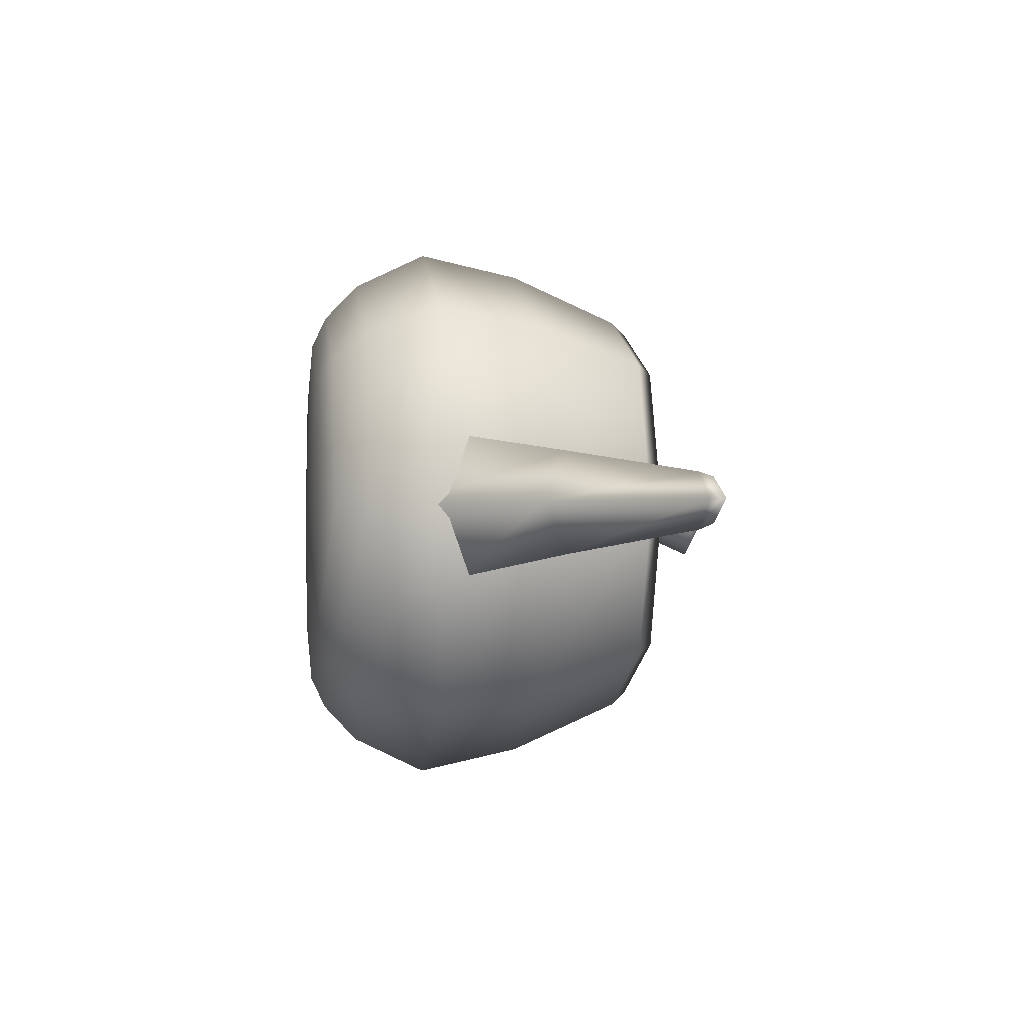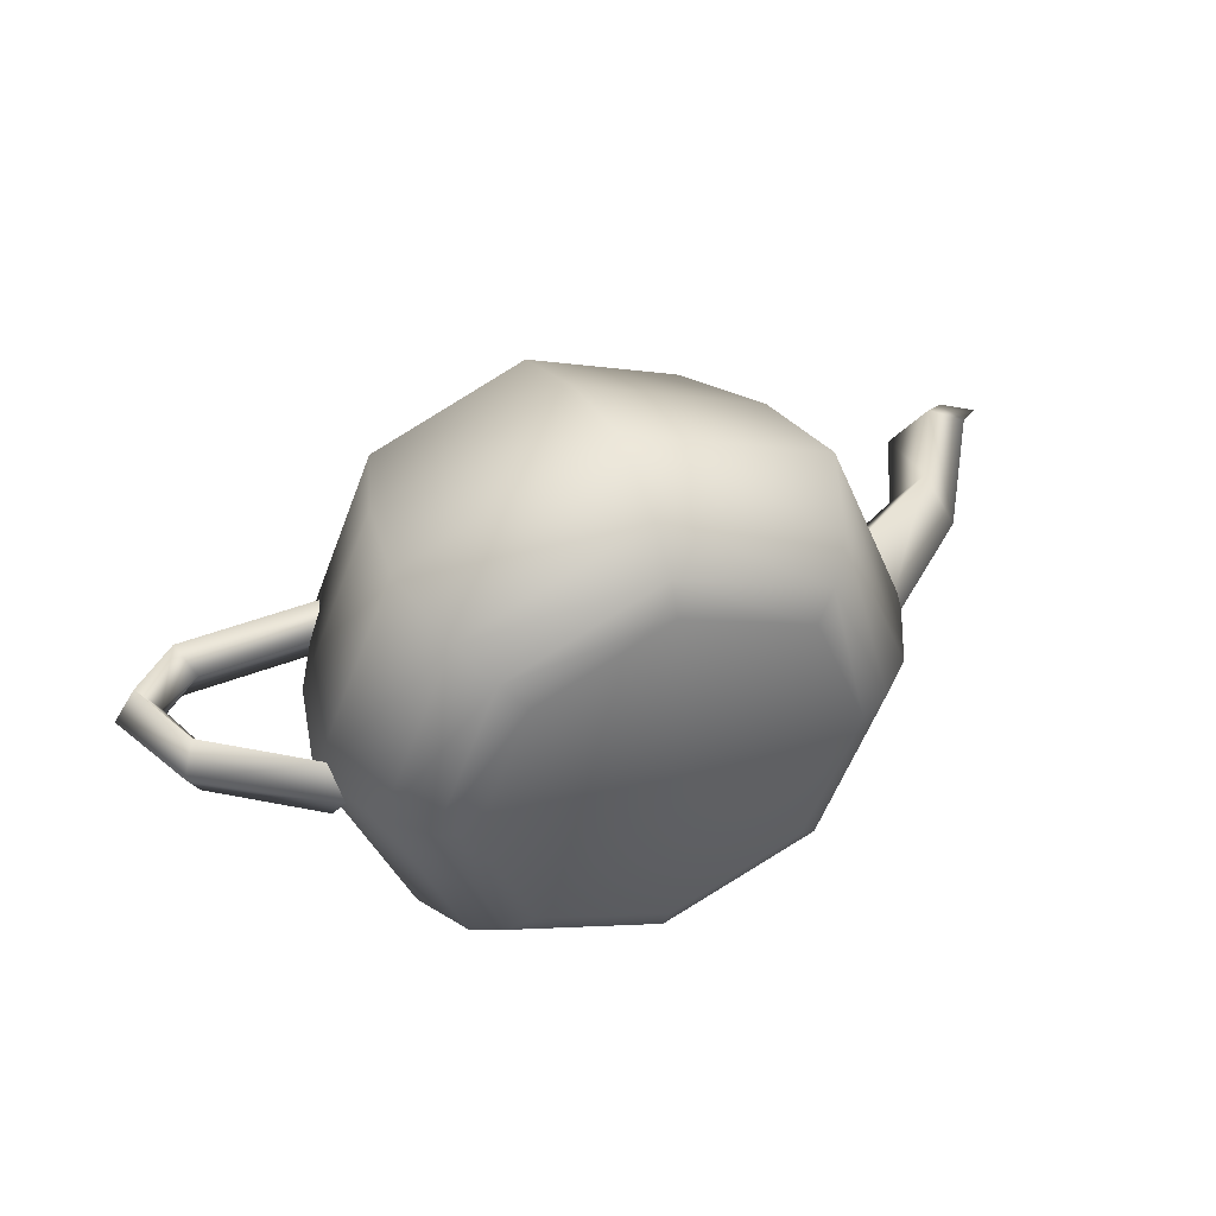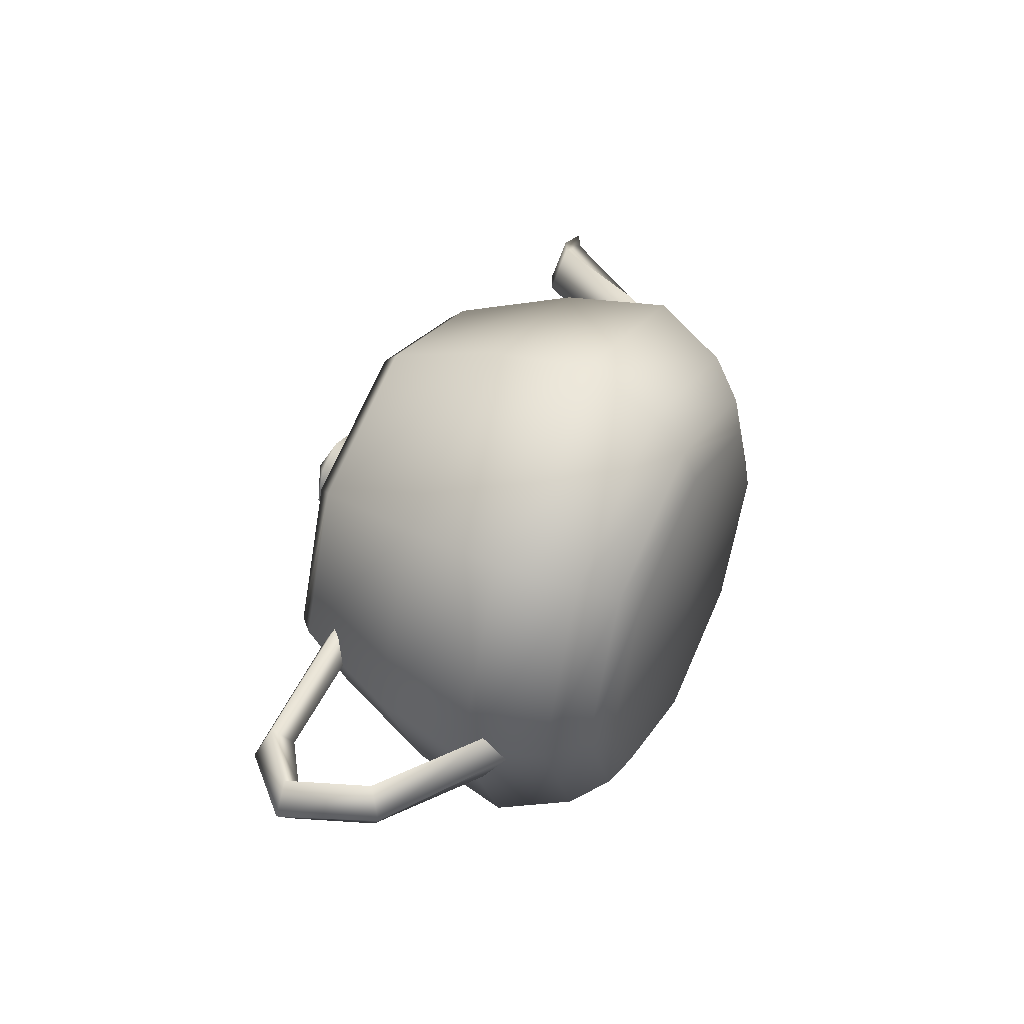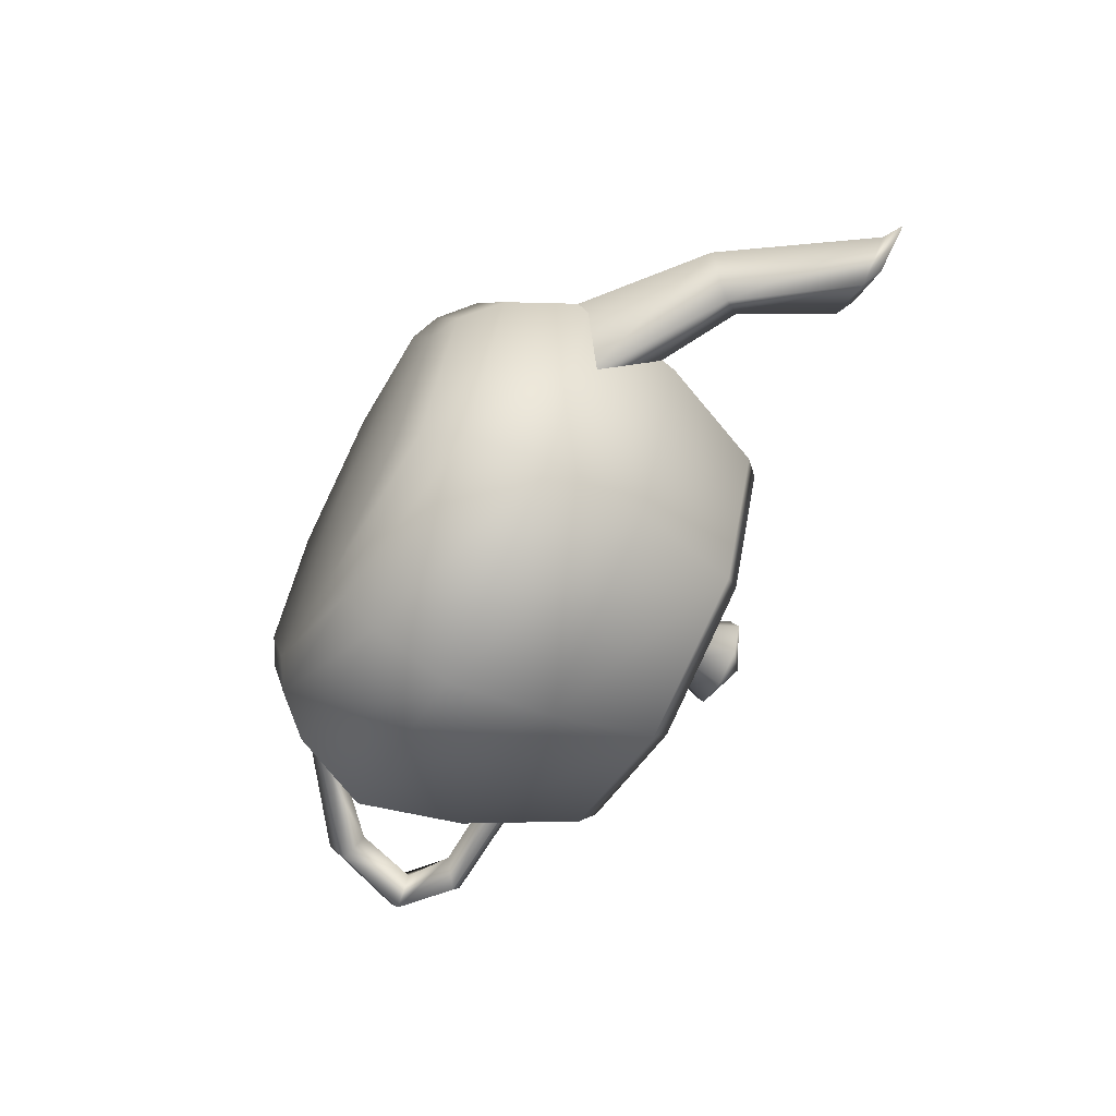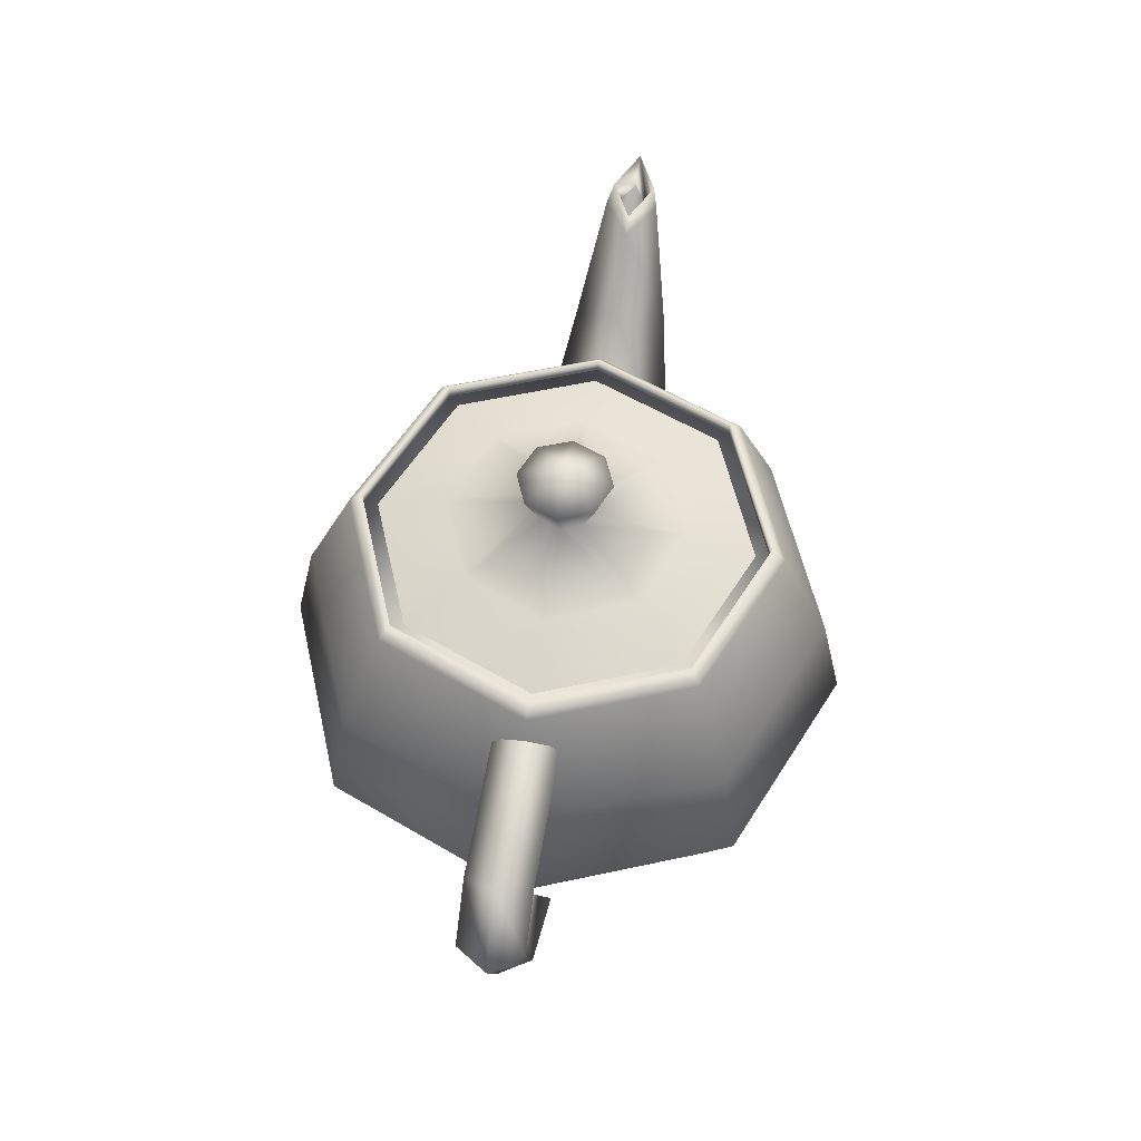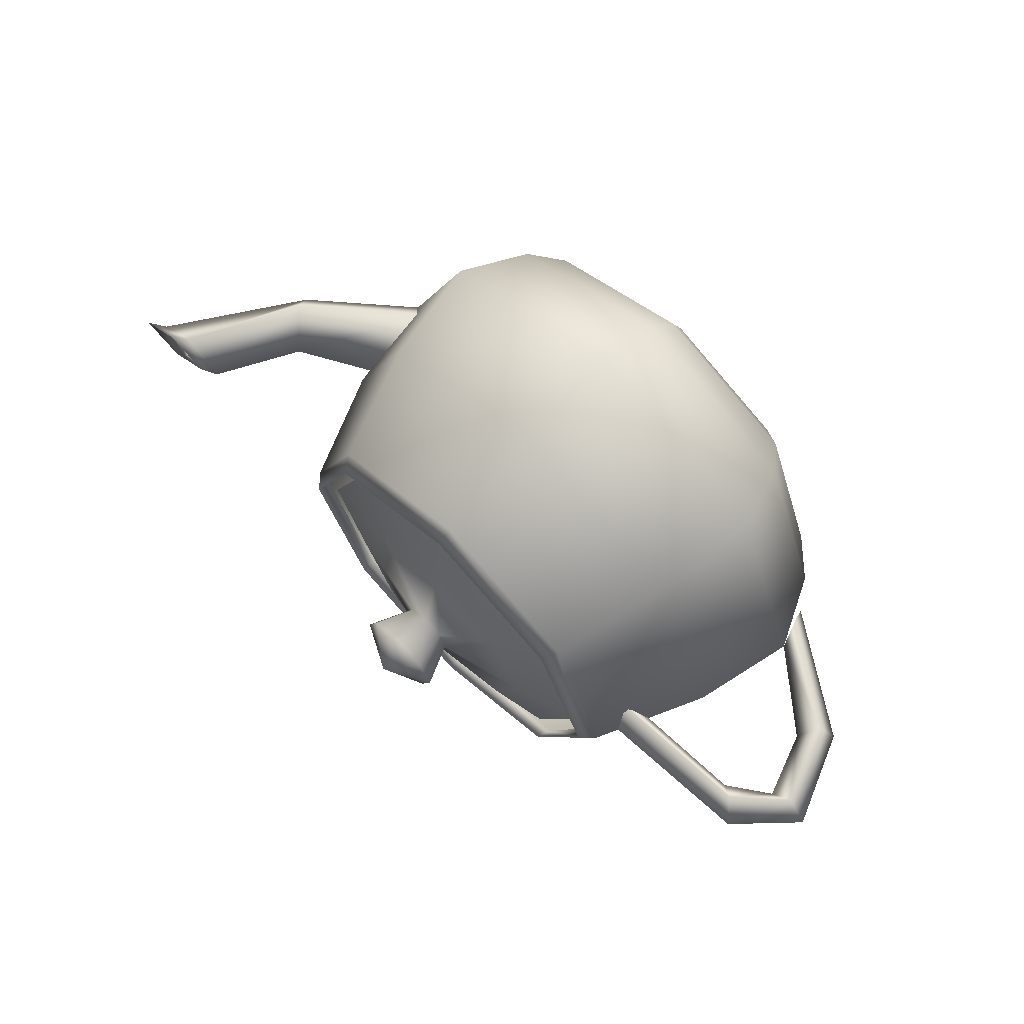
<metadata>
{"format":"obj","ext":"obj","renderer":"f3d","projection":"perspective","resolution":1024,"background":"white","views":[{"elev":-1.6,"azim":82.1,"up":"+Z"},{"elev":42.6,"azim":-22.9,"up":"+Z"},{"elev":47.7,"azim":-64.2,"up":"+Z"},{"elev":-63.8,"azim":62.7,"up":"+Z"},{"elev":56.8,"azim":-80.5,"up":"+Y"},{"elev":68.1,"azim":-135.0,"up":"+Z"}]}
</metadata>
<code>
v   7  12   0
v   4.97  12  -4.97
v   4.981  12.49  -4.981
v   7.016  12.49   0
v   5.325  12  -5.325
v   7.5  12   0
v   0  12  -7
v   0  12.49  -7.016
v   0  12  -7.5
v  -5.139  12  -4.97
v  -5.002  12.49  -4.981
v  -5.325  12  -5.325
v  -7  12   0
v  -7.016  12.49   0
v  -7.5  12   0
v  -4.97  12   4.97
v  -4.981  12.49   4.981
v  -5.325  12   5.325
v   0  12   7
v   0  12.49   7.016
v   0  12   7.5
v   4.97  12   4.97
v   4.981  12.49   4.981
v   5.325  12   5.325
v   6.545   8.109  -6.545
v   9.219   8.109   0
v   7.1   4.5  -7.1
v  10   4.5   0
v   0   8.109  -9.219
v   0   4.5 -10
v  -6.545   8.109  -6.545
v  -7.1   4.5  -7.1
v  -9.219   8.109   0
v -10   4.5   0
v  -6.545   8.109   6.545
v  -7.1   4.5   7.1
v   0   8.109   9.219
v   0   4.5  10
v   6.545   8.109   6.545
v   7.1   4.5   7.1
v   6.213   1.922  -6.213
v   8.75   1.922   0
v   5.325   0.75  -5.325
v   7.5   0.75   0
v   0   1.922  -8.75
v   0   0.75  -7.5
v  -6.213   1.922  -6.213
v  -5.325   0.75  -5.325
v  -8.75   1.922   0
v  -7.5   0.75   0
v  -6.213   1.922   6.213
v  -5.325   0.75   5.325
v   0   1.922   8.75
v   0   0.75   7.5
v   6.213   1.922   6.213
v   5.325   0.75   5.325
v   4.559   0.2344  -4.559
v   6.422   0.2344   0
v   0   0   0
v   0   0.2344  -6.422
v  -4.559   0.2344  -4.559
v  -6.422   0.2344   0
v  -4.559   0.2344   4.559
v   0   0.2344   6.422
v   4.559   0.2344   4.559
v  -8  10.12   0
v  -7.75  10.69  -1.125
v -12.59  10.48  -1.125
v -12.06   9.984   0
v -14.25   9  -1.125
v -13.5   9   0
v  -7.5  11.25   0
v -13.12  10.97   0
v -15   9   0
v  -7.75  10.69   1.125
v -12.59  10.48   1.125
v -14.25   9   1.125
v -13.17   6.269  -1.125
v -12.69   6.75   0
v  -9.75   3.75  -1.125
v -13.66   5.789   0
v  -9.5   3   0
v -13.17   6.269   1.125
v  -9.75   3.75   1.125
v   8.5   7.125   0
v   8.5   5.062  -2.475
v  12.69   8.109  -1.706
v  11.94   9   0
v  15  12  -0.9375
v  13.5  12   0
v   8.5   3   0
v  13.44   7.219   0
v  16.5  12   0
v   8.5   5.062   2.475
v  12.69   8.109   1.706
v  15  12   0.9375
v  15.63  12.33  -0.75
v  14.12  12.28   0
v  15  12  -0.5625
v  14  12   0
v  17.14  12.39   0
v  16  12   0
v  15.63  12.33   0.75
v  15  12   0.5625
v   1.155  14.91  -1.155
v   1.625  14.91   0
v   0  15.75   0
v   0.71  13.5  -0.71
v   1  13.5   0
v   0  14.91  -1.625
v   0  13.5  -1
v  -1.155  14.91  -1.155
v  -0.71  13.5  -0.71
v  -1.625  14.91   0
v  -1  13.5   0
v  -1.155  14.91   1.155
v  -0.71  13.5   0.71
v   0  14.91   1.625
v   0  13.5   1
v   1.155  14.91   1.155
v   0.71  13.5   0.71
v   2.929  12.75  -2.929
v   4.125  12.75   0
v   4.615  12  -4.615
v   6.5  12   0
v   0  12.75  -4.125
v   0  12  -6.5
v  -2.929  12.75  -2.929
v  -4.615  12  -4.615
v  -4.125  12.75   0
v  -6.5  12   0
v  -2.929  12.75   2.929
v  -4.615  12   4.615
v   0  12.75   4.125
v   0  12   6.5
v   2.929  12.75   2.929
v   4.615  12   4.615
f 1 4 3 2
f 4 6 5 3
f 2 3 8 7
f 3 5 9 8
f 7 8 11 10
f 8 9 12 11
f 10 11 14 13
f 11 12 15 14
f 13 14 17 16
f 14 15 18 17
f 16 17 20 19
f 17 18 21 20
f 19 20 23 22
f 20 21 24 23
f 22 23 4 1
f 23 24 6 4
f 6 26 25 5
f 26 28 27 25
f 5 25 29 9
f 25 27 30 29
f 9 29 31 12
f 29 30 32 31
f 12 31 33 15
f 31 32 34 33
f 15 33 35 18
f 33 34 36 35
f 18 35 37 21
f 35 36 38 37
f 21 37 39 24
f 37 38 40 39
f 24 39 26 6
f 39 40 28 26
f 28 42 41 27
f 42 44 43 41
f 27 41 45 30
f 41 43 46 45
f 30 45 47 32
f 45 46 48 47
f 32 47 49 34
f 47 48 50 49
f 34 49 51 36
f 49 50 52 51
f 36 51 53 38
f 51 52 54 53
f 38 53 55 40
f 53 54 56 55
f 40 55 42 28
f 55 56 44 42
f 44 58 57 43
f 43 57 60 46
f 46 60 61 48
f 48 61 62 50
f 50 62 63 52
f 52 63 64 54
f 54 64 65 56
f 56 65 58 44
f 66 69 68 67
f 69 71 70 68
f 67 68 73 72
f 68 70 74 73
f 72 73 76 75
f 73 74 77 76
f 75 76 69 66
f 76 77 71 69
f 71 79 78 70
f 79 34 80 78
f 70 78 81 74
f 78 80 82 81
f 74 81 83 77
f 81 82 84 83
f 77 83 79 71
f 83 84 34 79
f 85 88 87 86
f 88 90 89 87
f 86 87 92 91
f 87 89 93 92
f 91 92 95 94
f 92 93 96 95
f 94 95 88 85
f 95 96 90 88
f 90 98 97 89
f 98 100 99 97
f 89 97 101 93
f 97 99 102 101
f 93 101 103 96
f 101 102 104 103
f 96 103 98 90
f 103 104 100 98
f 106 109 108 105
f 105 108 111 110
f 110 111 113 112
f 112 113 115 114
f 114 115 117 116
f 116 117 119 118
f 118 119 121 120
f 120 121 109 106
f 109 123 122 108
f 123 125 124 122
f 108 122 126 111
f 122 124 127 126
f 111 126 128 113
f 126 127 129 128
f 113 128 130 115
f 128 129 131 130
f 115 130 132 117
f 130 131 133 132
f 117 132 134 119
f 132 133 135 134
f 119 134 136 121
f 134 135 137 136
f 121 136 123 109
f 136 137 125 123
f 58 59 57
f 57 59 60
f 60 59 61
f 61 59 62
f 62 59 63
f 63 59 64
f 64 59 65
f 65 59 58
f 105 107 106
f 110 107 105
f 112 107 110
f 114 107 112
f 116 107 114
f 118 107 116
f 120 107 118
f 106 107 120

</code>
